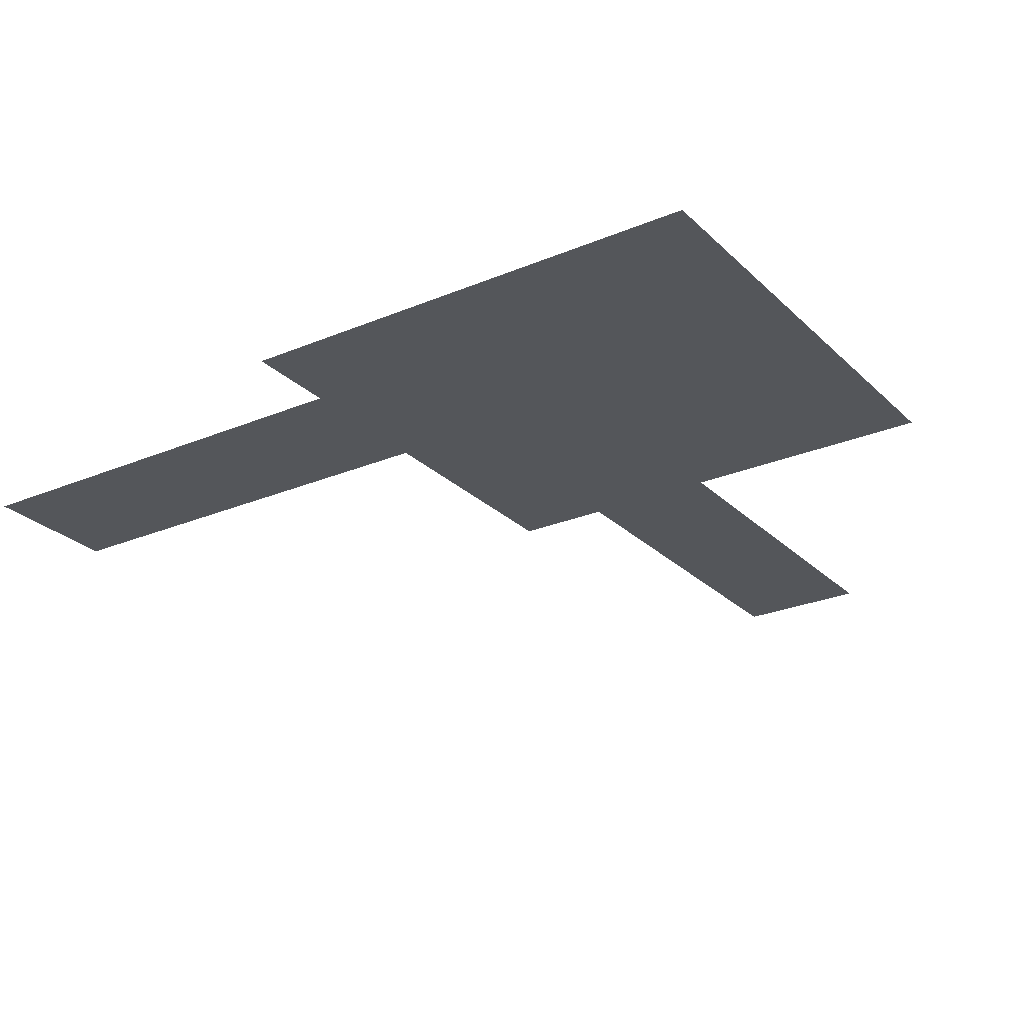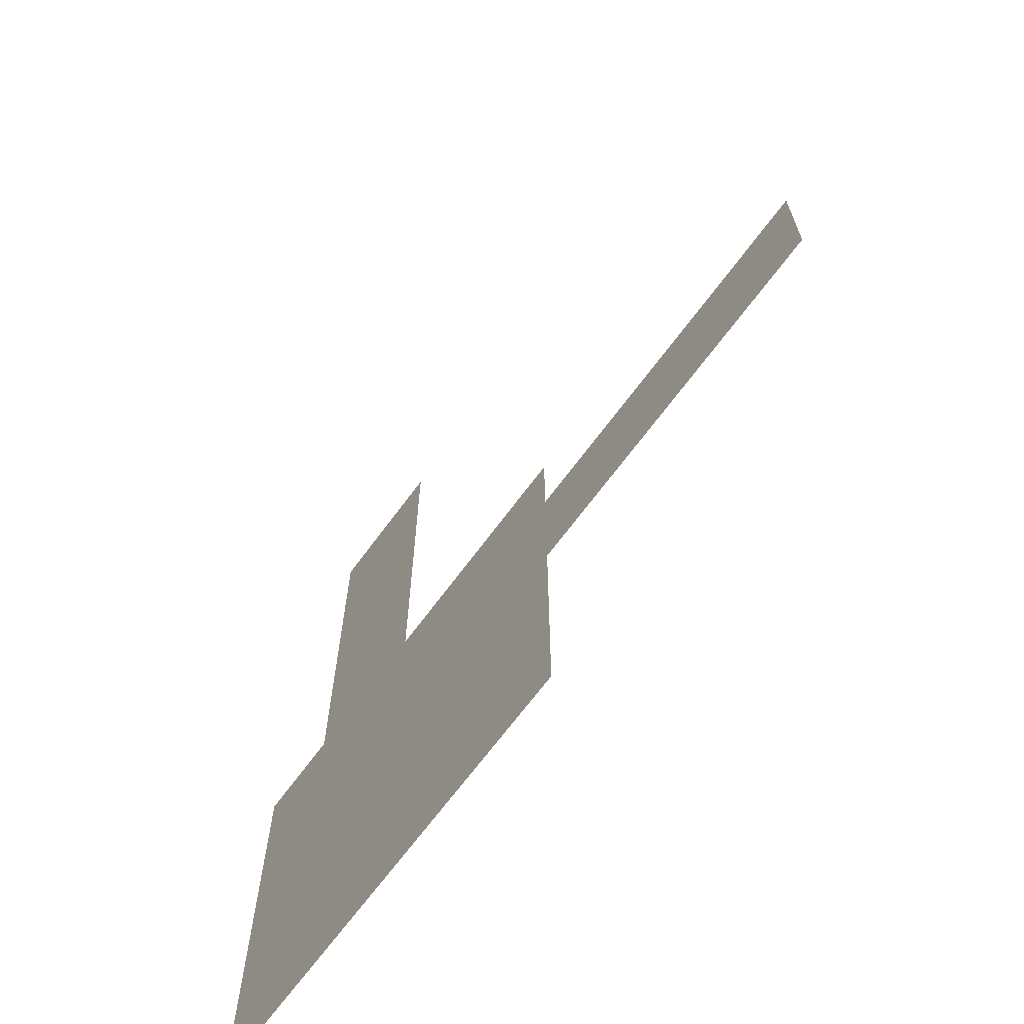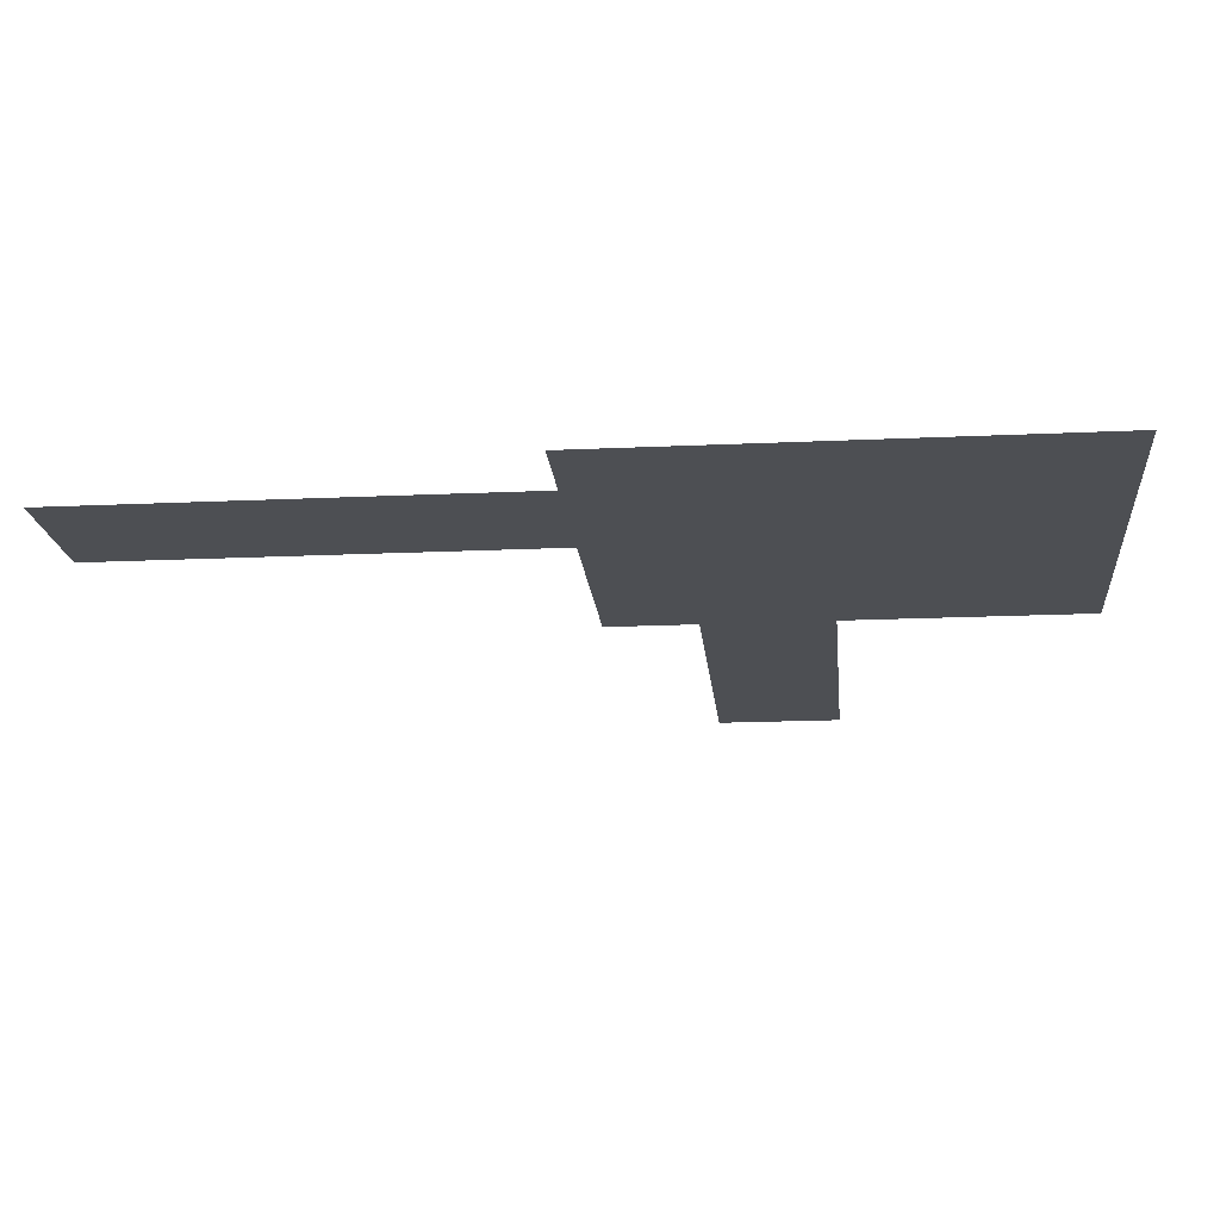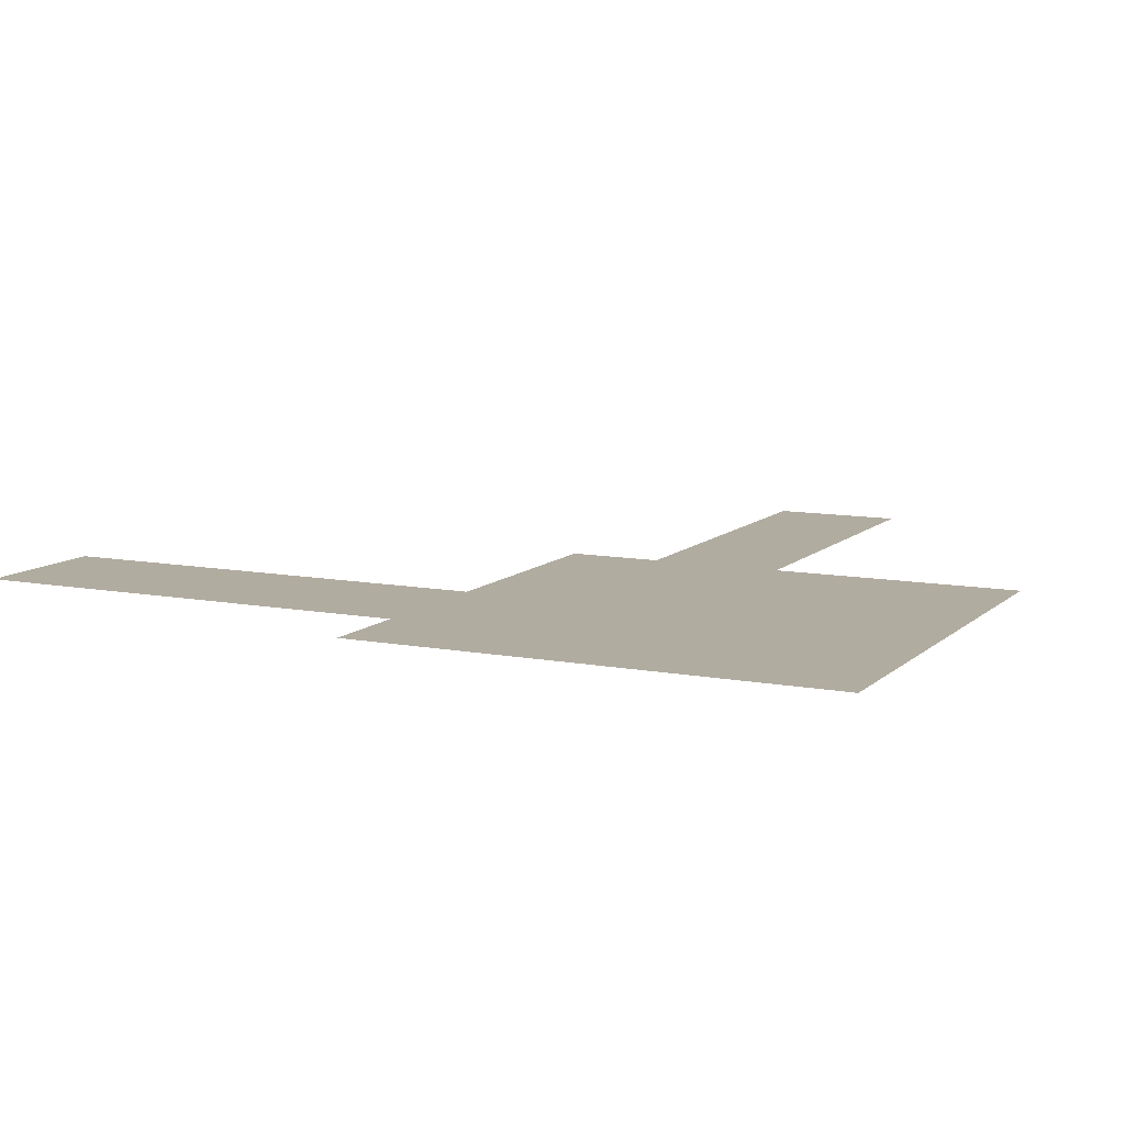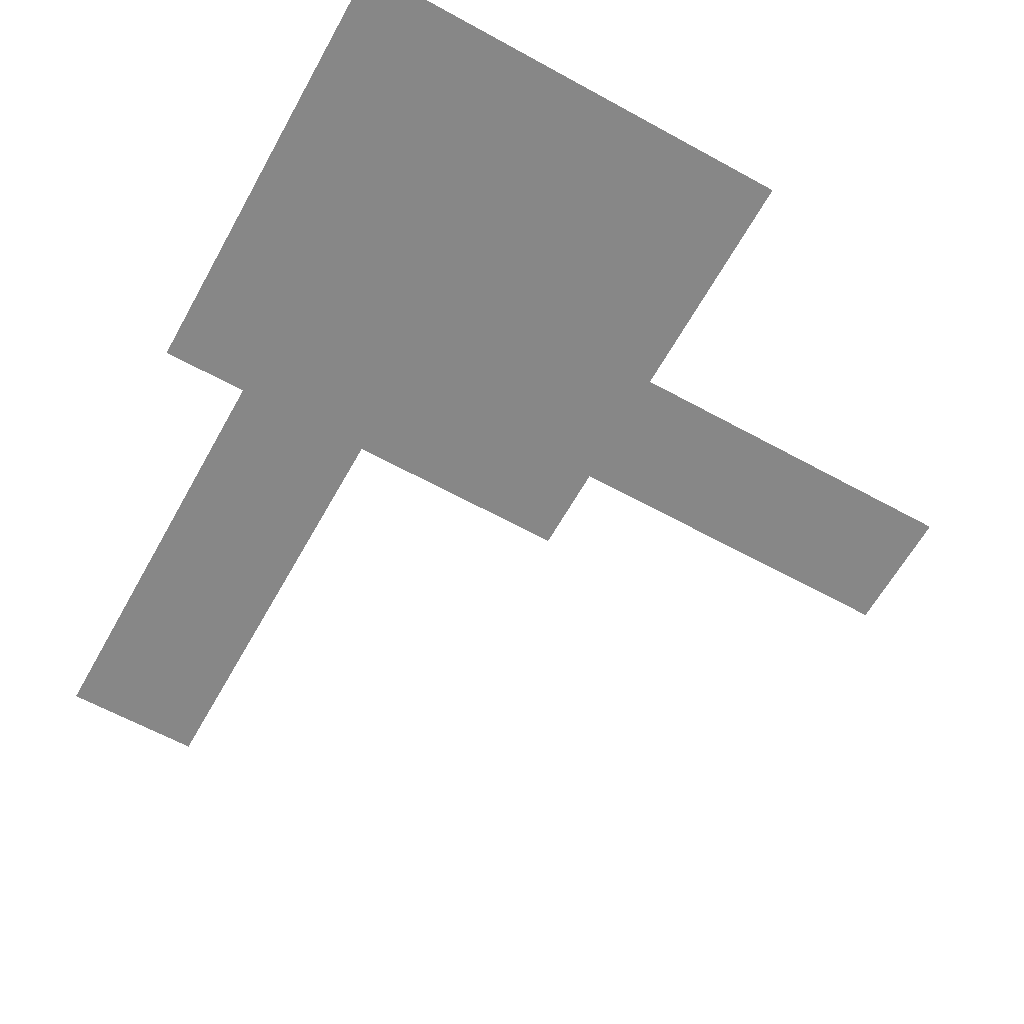
<metadata>
{"format":"obj","ext":"obj","renderer":"f3d","projection":"perspective","resolution":1024,"background":"white","views":[{"elev":-25.6,"azim":124.0,"up":"+Y"},{"elev":-68.0,"azim":-126.4,"up":"+Z"},{"elev":-17.5,"azim":95.3,"up":"+Y"},{"elev":10.1,"azim":116.0,"up":"+Y"},{"elev":-62.6,"azim":150.9,"up":"+Y"}]}
</metadata>
<code>
o Ceiling_Cube.001
v -7.5 3.994 7.5
v -7.5 3.994 -7.5
v 7.5 3.994 7.5
v 7.5 3.994 -7.5
v 0 3.994 7.5
v -7.5 3.994 0.3882
v -7.5 3.994 4.545
v 4.603 3.994 7.5
v -19.11 3.994 4.545
v -19.11 3.994 0.3882
v 4.603 3.994 21.73
v 0 3.994 21.73
f 5 7 6
f 9 6 7
f 11 5 8
f 2 4 6
f 4 3 8
f 4 8 5
f 6 4 5
f 5 1 7
f 9 10 6
f 11 12 5

</code>
